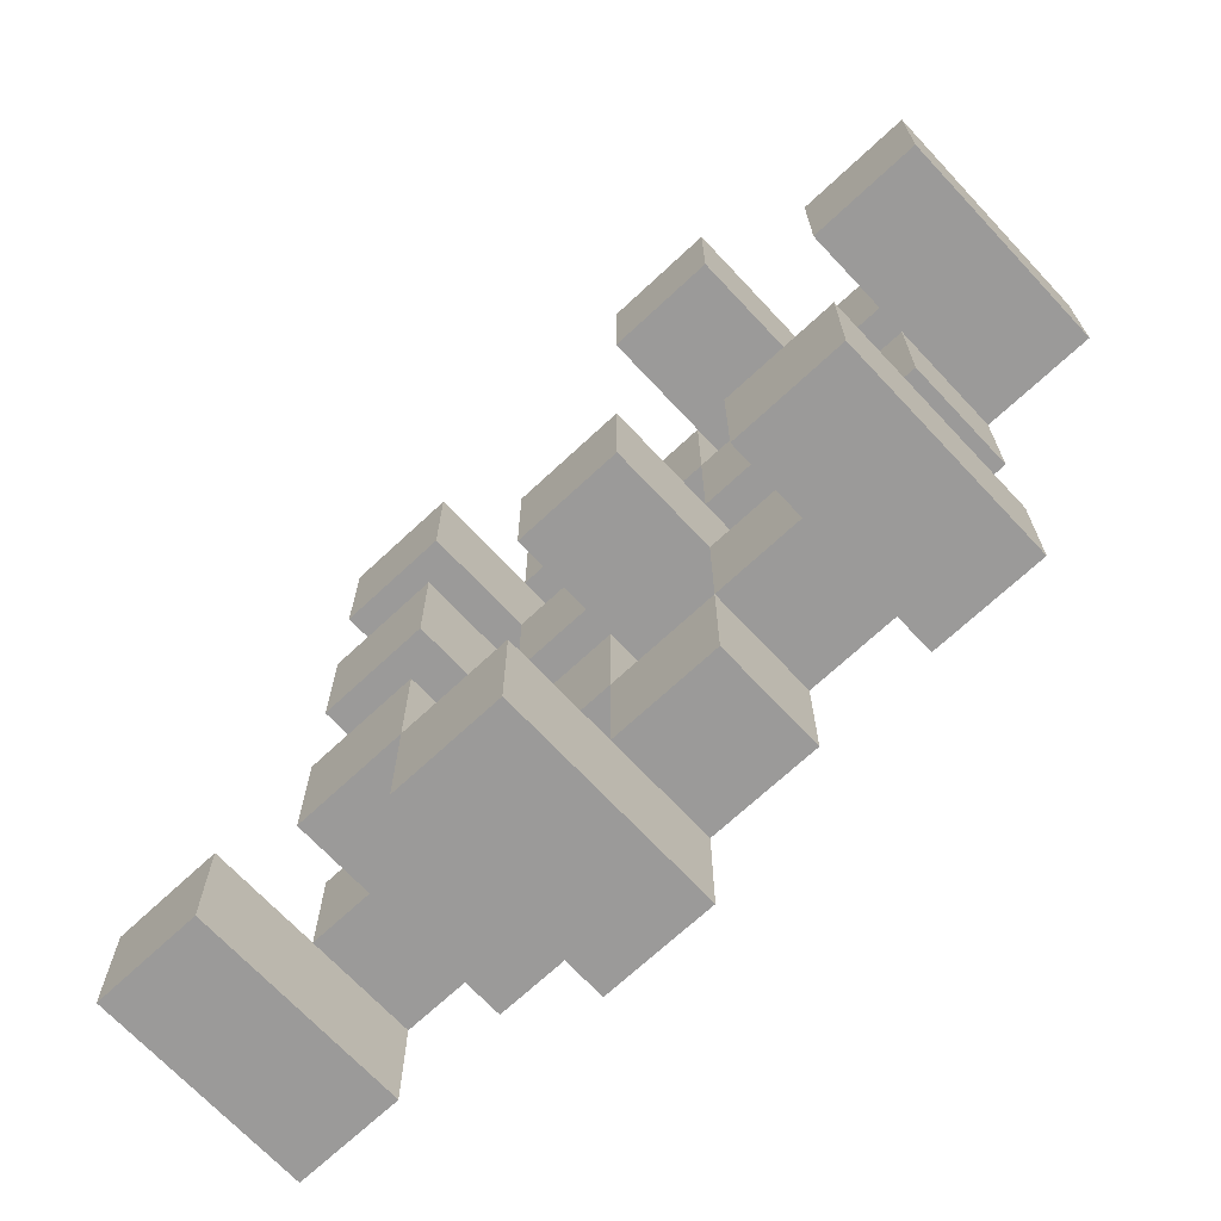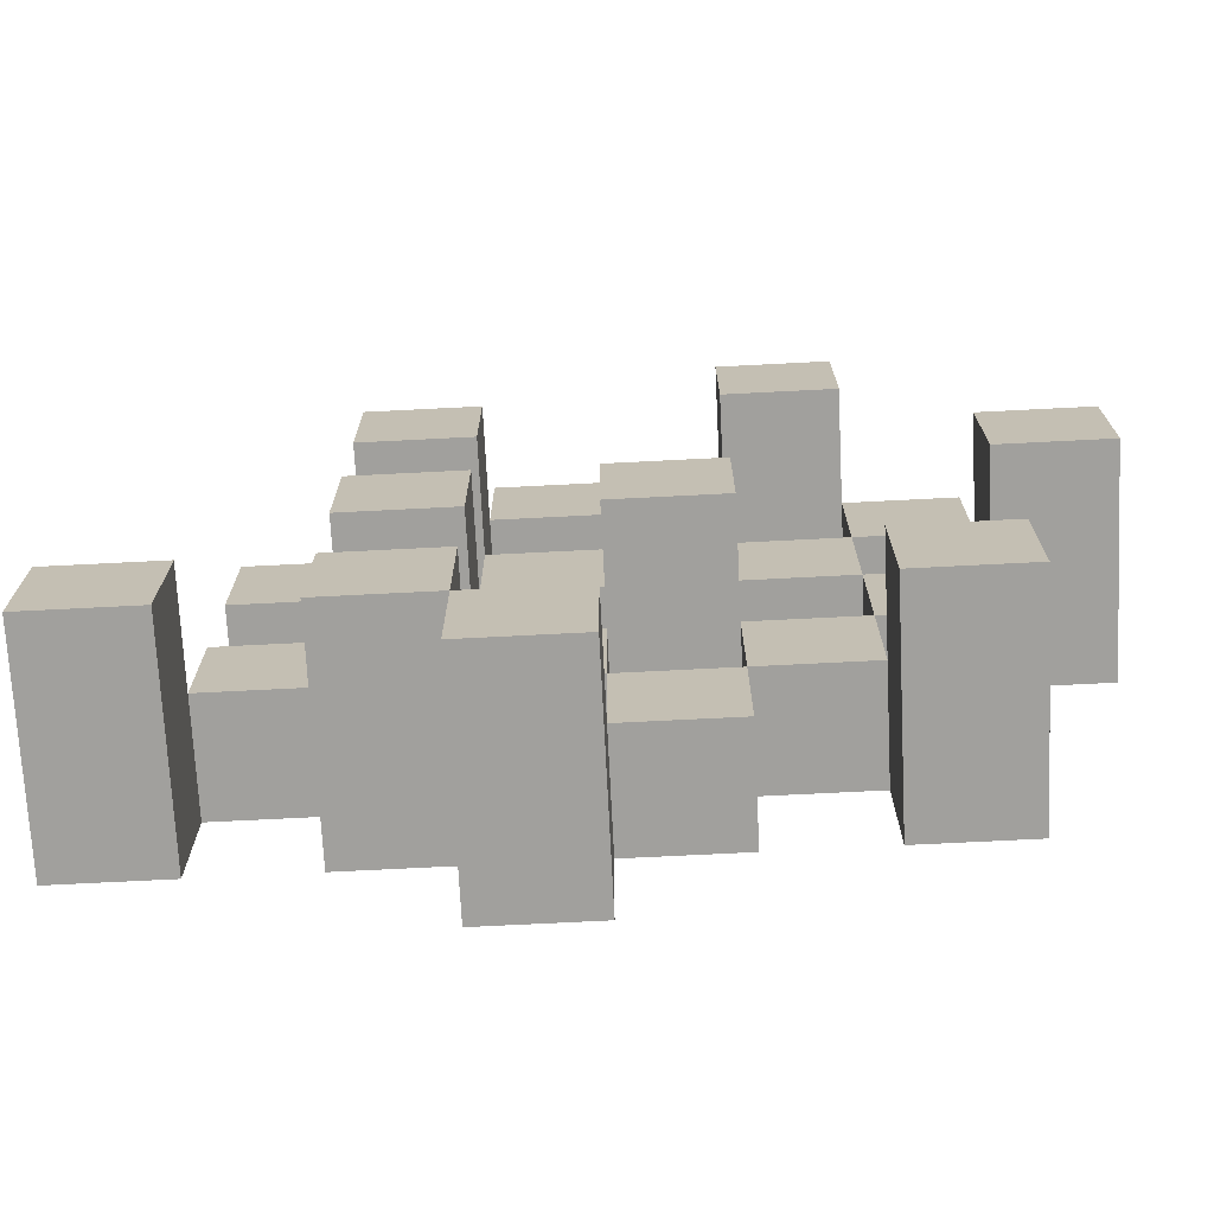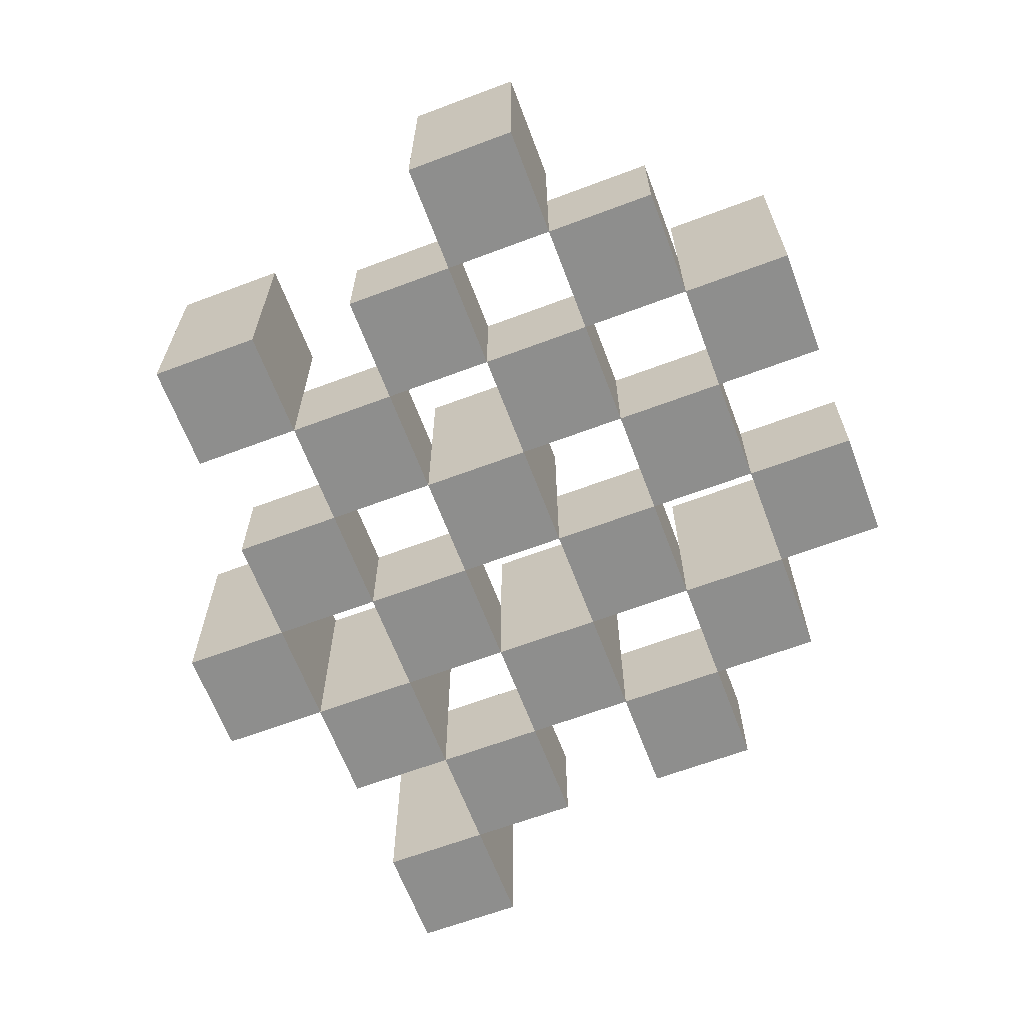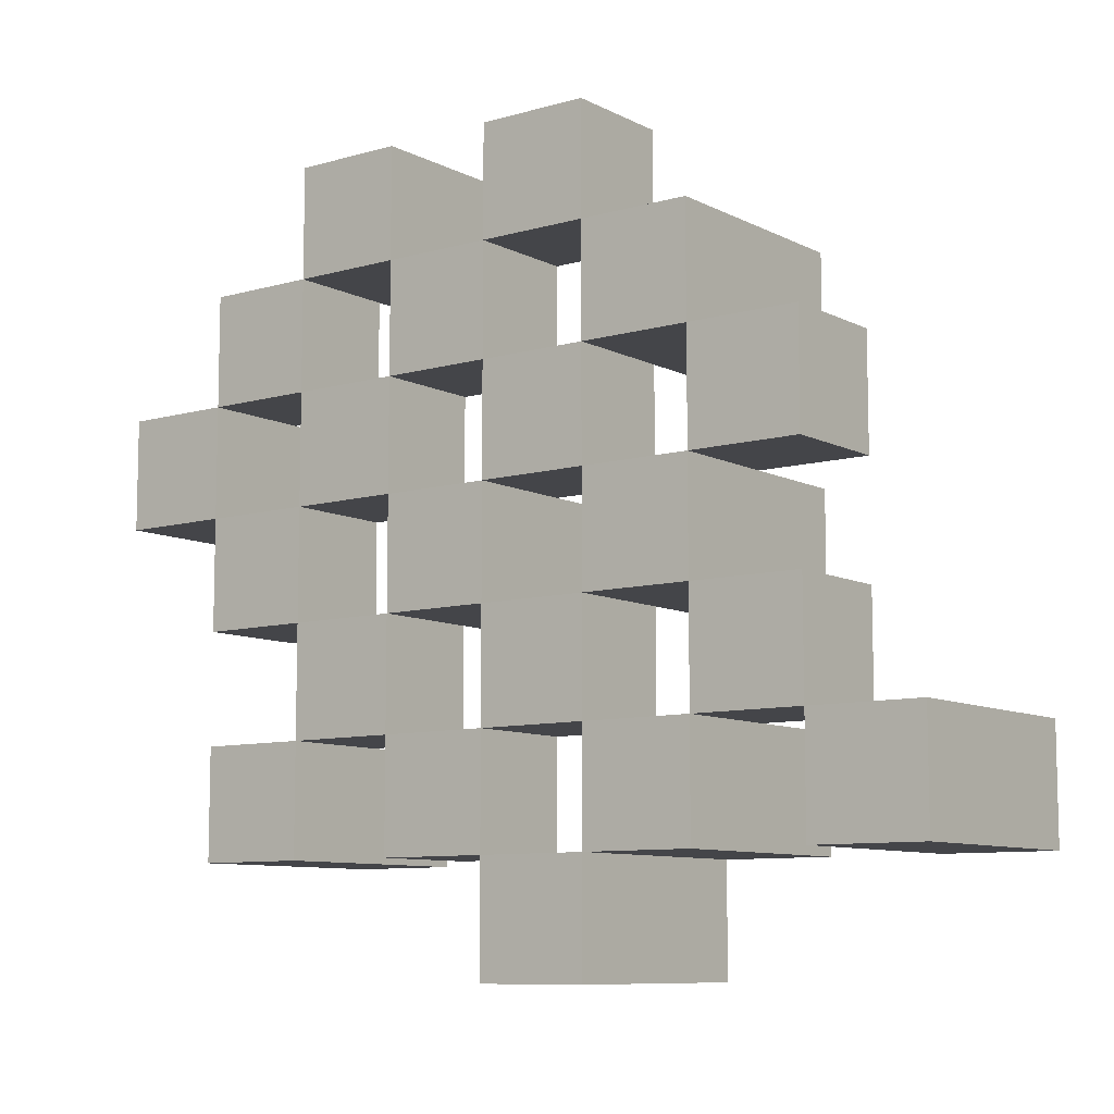
<metadata>
{"format":"obj","ext":"obj","renderer":"f3d","projection":"perspective","resolution":1024,"background":"white","views":[{"elev":-69.5,"azim":-136.9,"up":"+Z"},{"elev":-71.6,"azim":-177.1,"up":"+Z"},{"elev":-64.9,"azim":-69.3,"up":"+Y"},{"elev":-9.0,"azim":37.2,"up":"+Z"}]}
</metadata>
<code>
o
v 30.2 0.9 2.7
v 30.2 0.9 2.6
v 30.2 1.1 2.7
v 30.2 1.1 2.6
v 30.3 0.9 2.8
v 30.3 0.9 2.7
v 30.3 0.9 2.6
v 30.3 0.9 2.5
v 30.3 0.9 2.4
v 30.3 0.9 2.3
v 30.3 1 2.8
v 30.3 1 2.7
v 30.3 1 2.6
v 30.3 1 2.5
v 30.3 1.1 2.4
v 30.3 1.1 2.3
v 30.4 0.9 2.9
v 30.4 0.9 2.8
v 30.4 0.9 2.7
v 30.4 0.9 2.6
v 30.4 0.9 2.5
v 30.4 0.9 2.4
v 30.4 1 2.8
v 30.4 1 2.7
v 30.4 1 2.6
v 30.4 1 2.5
v 30.4 1 2.4
v 30.4 1.1 2.9
v 30.4 1.1 2.8
v 30.5 0.9 2.8
v 30.5 0.9 2.7
v 30.5 0.9 2.6
v 30.5 0.9 2.5
v 30.5 0.9 2.4
v 30.5 0.9 2.3
v 30.5 1 2.8
v 30.5 1 2.7
v 30.5 1 2.6
v 30.5 1 2.5
v 30.5 1 2.4
v 30.5 1 2.3
v 30.5 1.1 2.6
v 30.5 1.1 2.5
v 30.6 0.9 2.9
v 30.6 0.9 2.8
v 30.6 0.9 2.7
v 30.6 0.9 2.6
v 30.6 0.9 2.5
v 30.6 0.9 2.4
v 30.6 0.9 2.3
v 30.6 0.9 2.2
v 30.6 1 2.9
v 30.6 1 2.8
v 30.6 1 2.7
v 30.6 1 2.6
v 30.6 1 2.5
v 30.6 1 2.4
v 30.6 1 2.3
v 30.6 1.1 2.3
v 30.6 1.1 2.2
v 30.7 0.9 2.8
v 30.7 0.9 2.7
v 30.7 0.9 2.6
v 30.7 0.9 2.5
v 30.7 0.9 2.4
v 30.7 0.9 2.3
v 30.7 1 2.8
v 30.7 1 2.7
v 30.7 1 2.6
v 30.7 1 2.5
v 30.7 1 2.4
v 30.7 1.1 2.8
v 30.7 1.1 2.7
v 30.7 1.1 2.6
v 30.7 1.1 2.5
v 30.7 1.1 2.4
v 30.7 1.1 2.3
v 30.8 0.9 2.7
v 30.8 0.9 2.6
v 30.8 0.9 2.5
v 30.8 0.9 2.4
v 30.8 1 2.7
v 30.8 1 2.6
v 30.8 1 2.5
v 30.8 1 2.4
v 30.9 0.9 2.4
v 30.9 0.9 2.3
v 30.9 1 2.4
v 30.9 1.1 2.4
v 30.9 1.1 2.3
v 30.3 0.9 2.7
v 30.3 0.9 2.6
v 30.3 1 2.7
v 30.3 1 2.6
v 30.3 1.1 2.7
v 30.3 1.1 2.6
v 30.4 0.9 2.8
v 30.4 0.9 2.7
v 30.4 0.9 2.6
v 30.4 0.9 2.5
v 30.4 0.9 2.4
v 30.4 0.9 2.3
v 30.4 1 2.8
v 30.4 1 2.7
v 30.4 1 2.6
v 30.4 1 2.5
v 30.4 1 2.4
v 30.4 1.1 2.4
v 30.4 1.1 2.3
v 30.5 0.9 2.9
v 30.5 0.9 2.8
v 30.5 0.9 2.7
v 30.5 0.9 2.6
v 30.5 0.9 2.5
v 30.5 0.9 2.4
v 30.5 1 2.8
v 30.5 1 2.7
v 30.5 1 2.6
v 30.5 1 2.5
v 30.5 1 2.4
v 30.5 1.1 2.9
v 30.5 1.1 2.8
v 30.6 0.9 2.8
v 30.6 0.9 2.7
v 30.6 0.9 2.6
v 30.6 0.9 2.5
v 30.6 0.9 2.4
v 30.6 0.9 2.3
v 30.6 1 2.8
v 30.6 1 2.7
v 30.6 1 2.6
v 30.6 1 2.5
v 30.6 1 2.4
v 30.6 1 2.3
v 30.6 1.1 2.6
v 30.6 1.1 2.5
v 30.7 0.9 2.9
v 30.7 0.9 2.8
v 30.7 0.9 2.7
v 30.7 0.9 2.6
v 30.7 0.9 2.5
v 30.7 0.9 2.4
v 30.7 0.9 2.3
v 30.7 0.9 2.2
v 30.7 1 2.9
v 30.7 1 2.8
v 30.7 1 2.7
v 30.7 1 2.6
v 30.7 1 2.5
v 30.7 1 2.4
v 30.7 1.1 2.3
v 30.7 1.1 2.2
v 30.8 0.9 2.8
v 30.8 0.9 2.7
v 30.8 0.9 2.6
v 30.8 0.9 2.5
v 30.8 0.9 2.4
v 30.8 0.9 2.3
v 30.8 1 2.7
v 30.8 1 2.6
v 30.8 1 2.5
v 30.8 1 2.4
v 30.8 1.1 2.8
v 30.8 1.1 2.7
v 30.8 1.1 2.6
v 30.8 1.1 2.5
v 30.8 1.1 2.4
v 30.8 1.1 2.3
v 30.9 0.9 2.7
v 30.9 0.9 2.6
v 30.9 0.9 2.5
v 30.9 0.9 2.4
v 30.9 1 2.7
v 30.9 1 2.6
v 30.9 1 2.5
v 30.9 1 2.4
v 31 0.9 2.4
v 31 0.9 2.3
v 31 1.1 2.4
v 31 1.1 2.3
v 30.4 0.9 2.9
v 30.4 1.1 2.9
v 30.5 0.9 2.9
v 30.5 1.1 2.9
v 30.6 0.9 2.9
v 30.6 1 2.9
v 30.7 0.9 2.9
v 30.7 1 2.9
v 30.3 0.9 2.8
v 30.3 1 2.8
v 30.4 0.9 2.8
v 30.4 1 2.8
v 30.5 0.9 2.8
v 30.5 1 2.8
v 30.6 0.9 2.8
v 30.6 1 2.8
v 30.7 0.9 2.8
v 30.7 1 2.8
v 30.7 1.1 2.8
v 30.8 0.9 2.8
v 30.8 1.1 2.8
v 30.2 0.9 2.7
v 30.2 1.1 2.7
v 30.3 0.9 2.7
v 30.3 1 2.7
v 30.3 1.1 2.7
v 30.4 0.9 2.7
v 30.4 1 2.7
v 30.5 0.9 2.7
v 30.5 1 2.7
v 30.6 0.9 2.7
v 30.6 1 2.7
v 30.7 0.9 2.7
v 30.7 1 2.7
v 30.8 0.9 2.7
v 30.8 1 2.7
v 30.9 0.9 2.7
v 30.9 1 2.7
v 30.3 0.9 2.6
v 30.3 1 2.6
v 30.4 0.9 2.6
v 30.4 1 2.6
v 30.5 0.9 2.6
v 30.5 1 2.6
v 30.5 1.1 2.6
v 30.6 0.9 2.6
v 30.6 1 2.6
v 30.6 1.1 2.6
v 30.7 0.9 2.6
v 30.7 1 2.6
v 30.7 1.1 2.6
v 30.8 0.9 2.6
v 30.8 1 2.6
v 30.8 1.1 2.6
v 30.4 0.9 2.5
v 30.4 1 2.5
v 30.5 0.9 2.5
v 30.5 1 2.5
v 30.6 0.9 2.5
v 30.6 1 2.5
v 30.7 0.9 2.5
v 30.7 1 2.5
v 30.8 0.9 2.5
v 30.8 1 2.5
v 30.9 0.9 2.5
v 30.9 1 2.5
v 30.3 0.9 2.4
v 30.3 1.1 2.4
v 30.4 0.9 2.4
v 30.4 1 2.4
v 30.4 1.1 2.4
v 30.5 0.9 2.4
v 30.5 1 2.4
v 30.6 0.9 2.4
v 30.6 1 2.4
v 30.7 0.9 2.4
v 30.7 1 2.4
v 30.7 1.1 2.4
v 30.8 0.9 2.4
v 30.8 1 2.4
v 30.8 1.1 2.4
v 30.9 0.9 2.4
v 30.9 1 2.4
v 30.9 1.1 2.4
v 31 0.9 2.4
v 31 1.1 2.4
v 30.6 0.9 2.3
v 30.6 1 2.3
v 30.6 1.1 2.3
v 30.7 0.9 2.3
v 30.7 1.1 2.3
v 30.4 0.9 2.8
v 30.4 1 2.8
v 30.4 1.1 2.8
v 30.5 0.9 2.8
v 30.5 1 2.8
v 30.5 1.1 2.8
v 30.6 0.9 2.8
v 30.6 1 2.8
v 30.7 0.9 2.8
v 30.7 1 2.8
v 30.3 0.9 2.7
v 30.3 1 2.7
v 30.4 0.9 2.7
v 30.4 1 2.7
v 30.5 0.9 2.7
v 30.5 1 2.7
v 30.6 0.9 2.7
v 30.6 1 2.7
v 30.7 0.9 2.7
v 30.7 1 2.7
v 30.7 1.1 2.7
v 30.8 0.9 2.7
v 30.8 1 2.7
v 30.8 1.1 2.7
v 30.2 0.9 2.6
v 30.2 1.1 2.6
v 30.3 0.9 2.6
v 30.3 1 2.6
v 30.3 1.1 2.6
v 30.4 0.9 2.6
v 30.4 1 2.6
v 30.5 0.9 2.6
v 30.5 1 2.6
v 30.6 0.9 2.6
v 30.6 1 2.6
v 30.7 0.9 2.6
v 30.7 1 2.6
v 30.8 0.9 2.6
v 30.8 1 2.6
v 30.9 0.9 2.6
v 30.9 1 2.6
v 30.3 0.9 2.5
v 30.3 1 2.5
v 30.4 0.9 2.5
v 30.4 1 2.5
v 30.5 0.9 2.5
v 30.5 1 2.5
v 30.5 1.1 2.5
v 30.6 0.9 2.5
v 30.6 1 2.5
v 30.6 1.1 2.5
v 30.7 0.9 2.5
v 30.7 1 2.5
v 30.7 1.1 2.5
v 30.8 0.9 2.5
v 30.8 1 2.5
v 30.8 1.1 2.5
v 30.4 0.9 2.4
v 30.4 1 2.4
v 30.5 0.9 2.4
v 30.5 1 2.4
v 30.6 0.9 2.4
v 30.6 1 2.4
v 30.7 0.9 2.4
v 30.7 1 2.4
v 30.8 0.9 2.4
v 30.8 1 2.4
v 30.9 0.9 2.4
v 30.9 1 2.4
v 30.3 0.9 2.3
v 30.3 1.1 2.3
v 30.4 0.9 2.3
v 30.4 1.1 2.3
v 30.5 0.9 2.3
v 30.5 1 2.3
v 30.6 0.9 2.3
v 30.6 1 2.3
v 30.7 0.9 2.3
v 30.7 1.1 2.3
v 30.8 0.9 2.3
v 30.8 1.1 2.3
v 30.9 0.9 2.3
v 30.9 1.1 2.3
v 31 0.9 2.3
v 31 1.1 2.3
v 30.6 0.9 2.2
v 30.6 1.1 2.2
v 30.7 0.9 2.2
v 30.7 1.1 2.2
v 30.4 0.9 2.9
v 30.5 0.9 2.9
v 30.6 0.9 2.9
v 30.7 0.9 2.9
v 30.3 0.9 2.8
v 30.4 0.9 2.8
v 30.5 0.9 2.8
v 30.6 0.9 2.8
v 30.7 0.9 2.8
v 30.8 0.9 2.8
v 30.2 0.9 2.7
v 30.3 0.9 2.7
v 30.4 0.9 2.7
v 30.5 0.9 2.7
v 30.6 0.9 2.7
v 30.7 0.9 2.7
v 30.8 0.9 2.7
v 30.9 0.9 2.7
v 30.2 0.9 2.6
v 30.3 0.9 2.6
v 30.4 0.9 2.6
v 30.5 0.9 2.6
v 30.6 0.9 2.6
v 30.7 0.9 2.6
v 30.8 0.9 2.6
v 30.9 0.9 2.6
v 30.3 0.9 2.5
v 30.4 0.9 2.5
v 30.5 0.9 2.5
v 30.6 0.9 2.5
v 30.7 0.9 2.5
v 30.8 0.9 2.5
v 30.9 0.9 2.5
v 30.3 0.9 2.4
v 30.4 0.9 2.4
v 30.5 0.9 2.4
v 30.6 0.9 2.4
v 30.7 0.9 2.4
v 30.8 0.9 2.4
v 30.9 0.9 2.4
v 31 0.9 2.4
v 30.3 0.9 2.3
v 30.4 0.9 2.3
v 30.5 0.9 2.3
v 30.6 0.9 2.3
v 30.7 0.9 2.3
v 30.8 0.9 2.3
v 30.9 0.9 2.3
v 31 0.9 2.3
v 30.6 0.9 2.2
v 30.7 0.9 2.2
v 30.6 1 2.9
v 30.7 1 2.9
v 30.3 1 2.8
v 30.4 1 2.8
v 30.5 1 2.8
v 30.6 1 2.8
v 30.7 1 2.8
v 30.3 1 2.7
v 30.4 1 2.7
v 30.5 1 2.7
v 30.6 1 2.7
v 30.7 1 2.7
v 30.8 1 2.7
v 30.9 1 2.7
v 30.3 1 2.6
v 30.4 1 2.6
v 30.5 1 2.6
v 30.6 1 2.6
v 30.7 1 2.6
v 30.8 1 2.6
v 30.9 1 2.6
v 30.3 1 2.5
v 30.4 1 2.5
v 30.5 1 2.5
v 30.6 1 2.5
v 30.7 1 2.5
v 30.8 1 2.5
v 30.9 1 2.5
v 30.4 1 2.4
v 30.5 1 2.4
v 30.6 1 2.4
v 30.7 1 2.4
v 30.8 1 2.4
v 30.9 1 2.4
v 30.5 1 2.3
v 30.6 1 2.3
v 30.4 1.1 2.9
v 30.5 1.1 2.9
v 30.4 1.1 2.8
v 30.5 1.1 2.8
v 30.7 1.1 2.8
v 30.8 1.1 2.8
v 30.2 1.1 2.7
v 30.3 1.1 2.7
v 30.7 1.1 2.7
v 30.8 1.1 2.7
v 30.2 1.1 2.6
v 30.3 1.1 2.6
v 30.5 1.1 2.6
v 30.6 1.1 2.6
v 30.7 1.1 2.6
v 30.8 1.1 2.6
v 30.5 1.1 2.5
v 30.6 1.1 2.5
v 30.7 1.1 2.5
v 30.8 1.1 2.5
v 30.3 1.1 2.4
v 30.4 1.1 2.4
v 30.7 1.1 2.4
v 30.8 1.1 2.4
v 30.9 1.1 2.4
v 31 1.1 2.4
v 30.3 1.1 2.3
v 30.4 1.1 2.3
v 30.6 1.1 2.3
v 30.7 1.1 2.3
v 30.8 1.1 2.3
v 30.9 1.1 2.3
v 31 1.1 2.3
v 30.6 1.1 2.2
v 30.7 1.1 2.2
f 3 2 1
f 4 2 3
f 11 6 5
f 12 6 11
f 13 8 7
f 14 8 13
f 15 10 9
f 16 10 15
f 23 18 17
f 24 20 19
f 25 20 24
f 26 22 21
f 27 22 26
f 28 23 17
f 29 23 28
f 36 31 30
f 37 31 36
f 38 33 32
f 39 33 38
f 40 35 34
f 41 35 40
f 42 39 38
f 43 39 42
f 52 45 44
f 53 45 52
f 54 47 46
f 55 47 54
f 56 49 48
f 57 49 56
f 58 51 50
f 59 51 58
f 60 51 59
f 67 62 61
f 68 62 67
f 69 64 63
f 70 64 69
f 71 66 65
f 72 68 67
f 73 68 72
f 74 70 69
f 75 70 74
f 76 66 71
f 77 66 76
f 82 79 78
f 83 79 82
f 84 81 80
f 85 81 84
f 88 87 86
f 89 87 88
f 90 87 89
f 91 92 93
f 93 92 94
f 93 94 95
f 95 94 96
f 97 98 103
f 103 98 104
f 99 100 105
f 105 100 106
f 101 102 107
f 107 102 108
f 108 102 109
f 110 111 116
f 112 113 117
f 117 113 118
f 114 115 119
f 119 115 120
f 110 116 121
f 121 116 122
f 123 124 129
f 129 124 130
f 125 126 131
f 131 126 132
f 127 128 133
f 133 128 134
f 131 132 135
f 135 132 136
f 137 138 145
f 145 138 146
f 139 140 147
f 147 140 148
f 141 142 149
f 149 142 150
f 143 144 151
f 151 144 152
f 153 154 159
f 155 156 160
f 160 156 161
f 157 158 162
f 153 159 163
f 163 159 164
f 160 161 165
f 165 161 166
f 162 158 167
f 167 158 168
f 169 170 173
f 173 170 174
f 171 172 175
f 175 172 176
f 177 178 179
f 179 178 180
f 183 182 181
f 184 182 183
f 187 186 185
f 188 186 187
f 191 190 189
f 192 190 191
f 195 194 193
f 196 194 195
f 200 198 197
f 200 199 198
f 201 199 200
f 204 203 202
f 205 203 204
f 206 203 205
f 209 208 207
f 210 208 209
f 213 212 211
f 214 212 213
f 217 216 215
f 218 216 217
f 221 220 219
f 222 220 221
f 226 224 223
f 226 225 224
f 227 225 226
f 228 225 227
f 232 230 229
f 232 231 230
f 233 231 232
f 234 231 233
f 237 236 235
f 238 236 237
f 241 240 239
f 242 240 241
f 245 244 243
f 246 244 245
f 249 248 247
f 250 248 249
f 251 248 250
f 254 253 252
f 255 253 254
f 259 257 256
f 259 258 257
f 260 258 259
f 261 258 260
f 265 263 262
f 265 264 263
f 266 264 265
f 270 268 267
f 270 269 268
f 271 269 270
f 272 273 275
f 273 274 275
f 275 274 276
f 276 274 277
f 278 279 280
f 280 279 281
f 282 283 284
f 284 283 285
f 286 287 288
f 288 287 289
f 290 291 293
f 291 292 293
f 293 292 294
f 294 292 295
f 296 297 298
f 298 297 299
f 299 297 300
f 301 302 303
f 303 302 304
f 305 306 307
f 307 306 308
f 309 310 311
f 311 310 312
f 313 314 315
f 315 314 316
f 317 318 320
f 318 319 320
f 320 319 321
f 321 319 322
f 323 324 326
f 324 325 326
f 326 325 327
f 327 325 328
f 329 330 331
f 331 330 332
f 333 334 335
f 335 334 336
f 337 338 339
f 339 338 340
f 341 342 343
f 343 342 344
f 345 346 347
f 347 346 348
f 349 350 351
f 351 350 352
f 353 354 355
f 355 354 356
f 357 358 359
f 359 358 360
f 366 362 361
f 367 362 366
f 368 364 363
f 369 364 368
f 372 366 365
f 373 366 372
f 374 368 367
f 375 368 374
f 376 370 369
f 377 370 376
f 379 372 371
f 380 372 379
f 381 374 373
f 382 374 381
f 383 376 375
f 384 376 383
f 385 378 377
f 386 378 385
f 387 381 380
f 388 381 387
f 389 383 382
f 390 383 389
f 391 385 384
f 392 385 391
f 395 389 388
f 396 389 395
f 397 391 390
f 398 391 397
f 399 393 392
f 400 393 399
f 402 395 394
f 403 395 402
f 404 397 396
f 405 397 404
f 406 399 398
f 407 399 406
f 408 401 400
f 409 401 408
f 410 406 405
f 411 406 410
f 412 413 417
f 417 413 418
f 414 415 419
f 419 415 420
f 416 417 421
f 421 417 422
f 420 421 427
f 427 421 428
f 422 423 429
f 429 423 430
f 424 425 431
f 431 425 432
f 426 427 433
f 433 427 434
f 434 435 440
f 440 435 441
f 436 437 442
f 442 437 443
f 438 439 444
f 444 439 445
f 441 442 446
f 446 442 447
f 448 449 450
f 450 449 451
f 452 453 456
f 456 453 457
f 454 455 458
f 458 455 459
f 460 461 464
f 464 461 465
f 462 463 466
f 466 463 467
f 468 469 474
f 474 469 475
f 470 471 477
f 477 471 478
f 472 473 479
f 479 473 480
f 476 477 481
f 481 477 482

</code>
